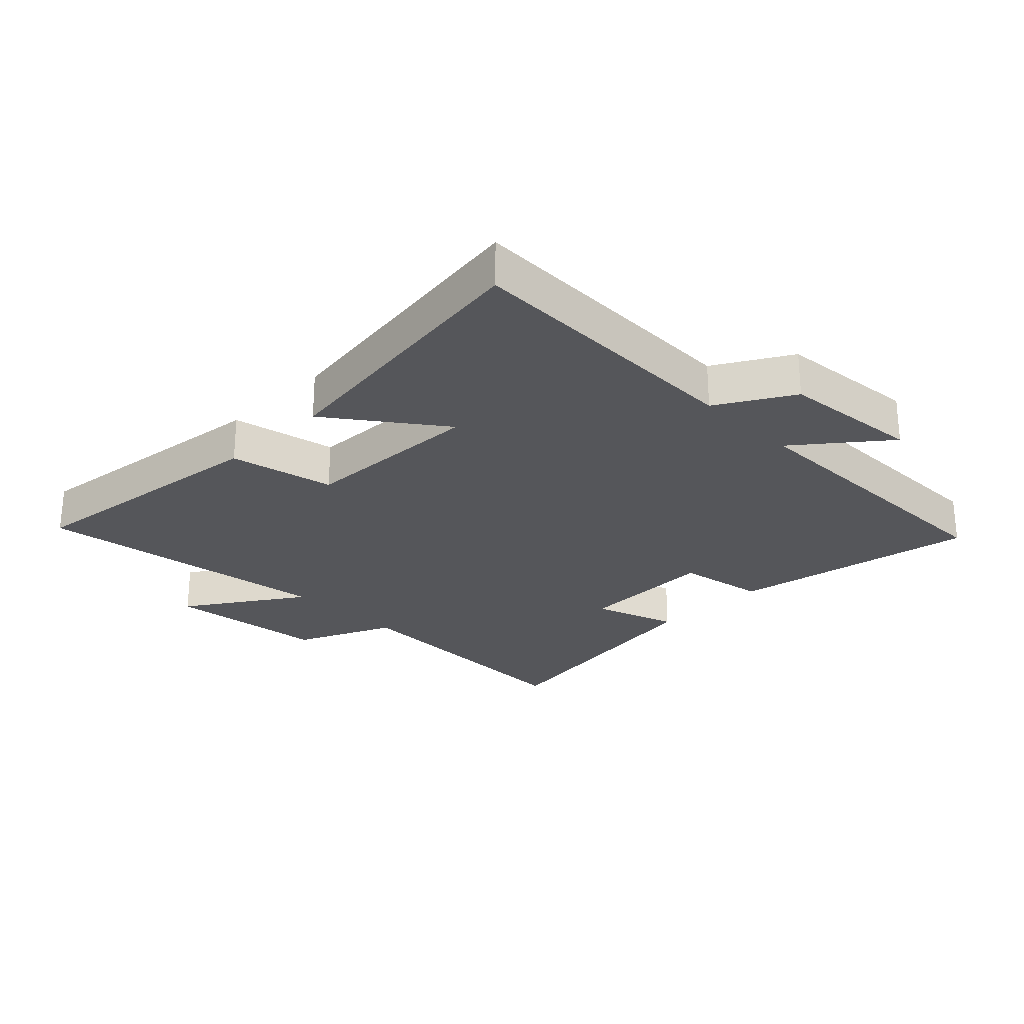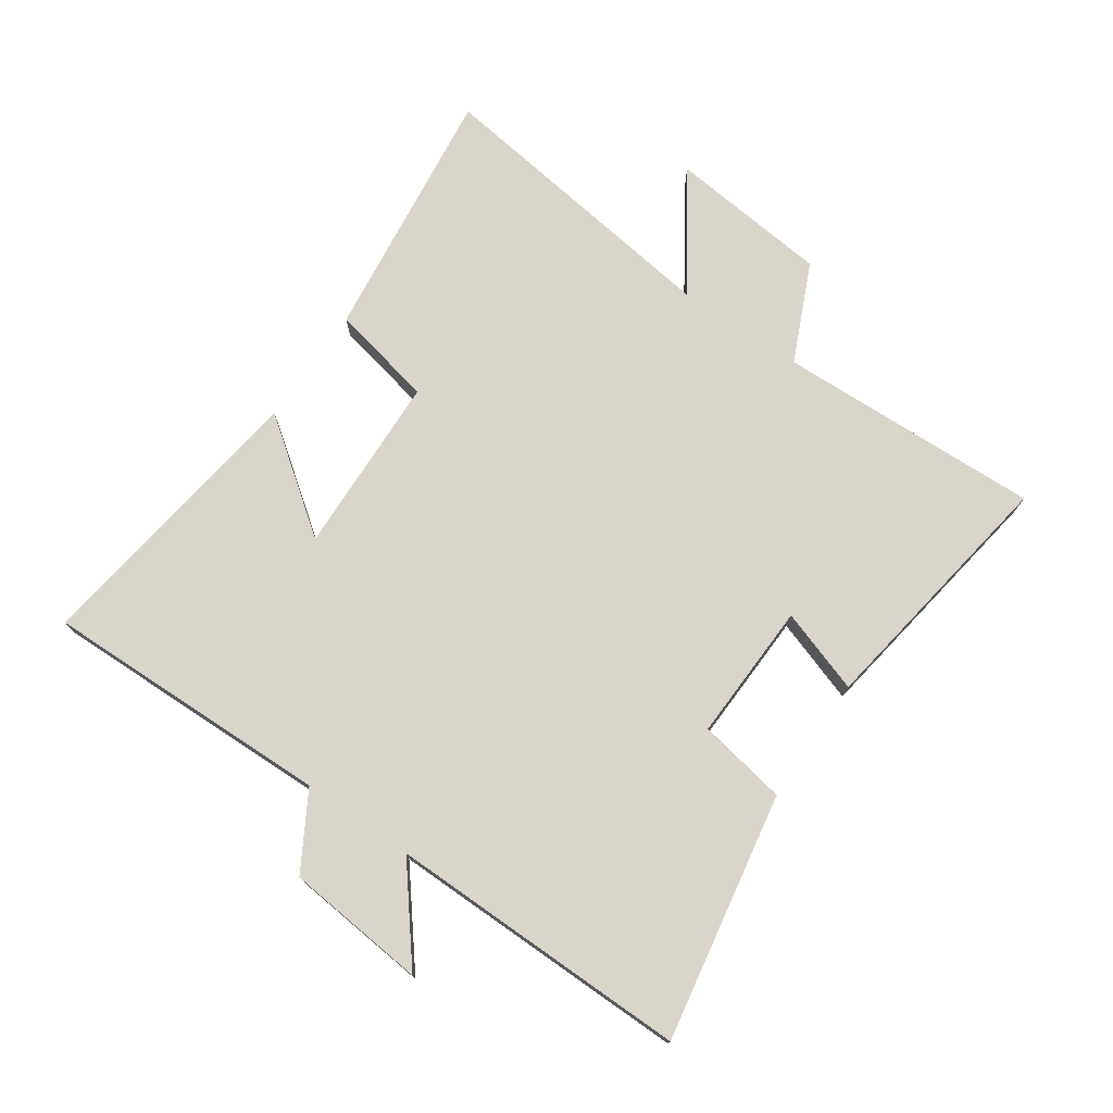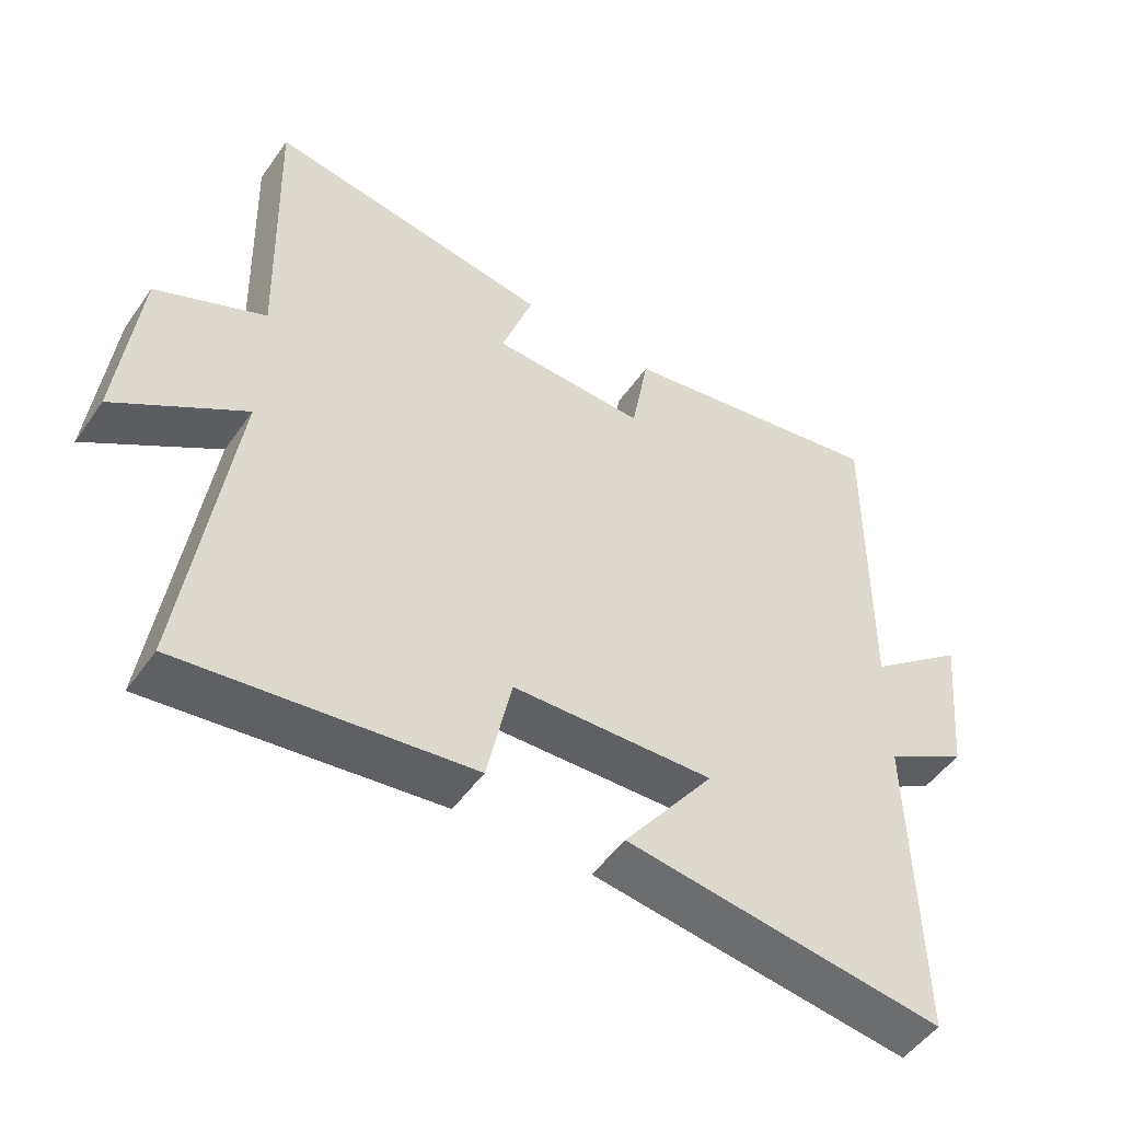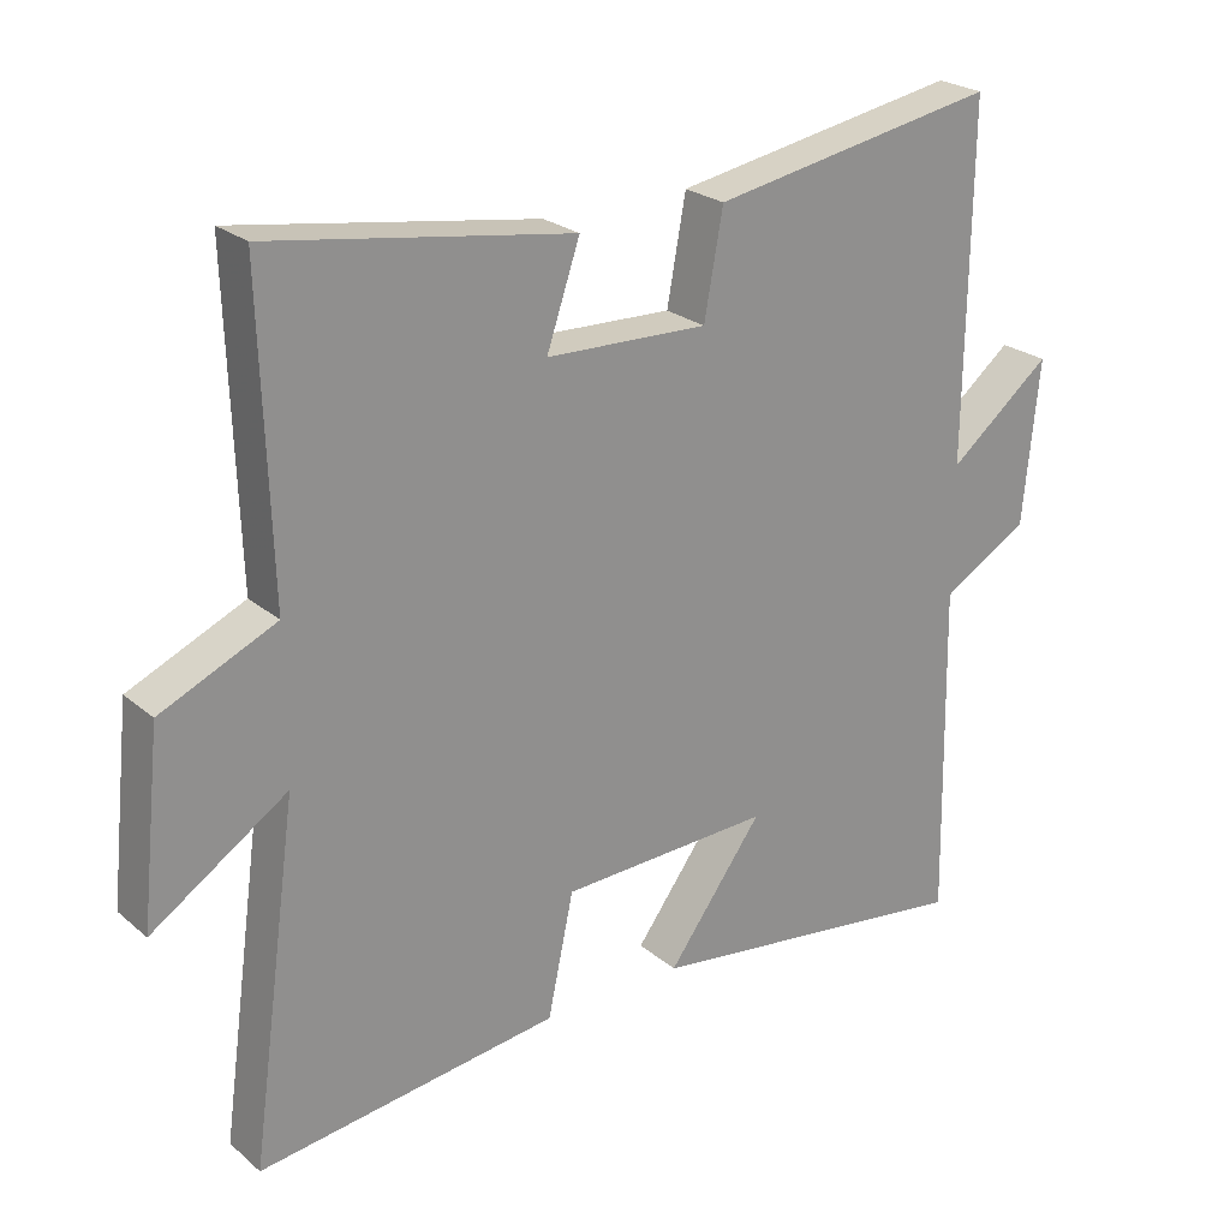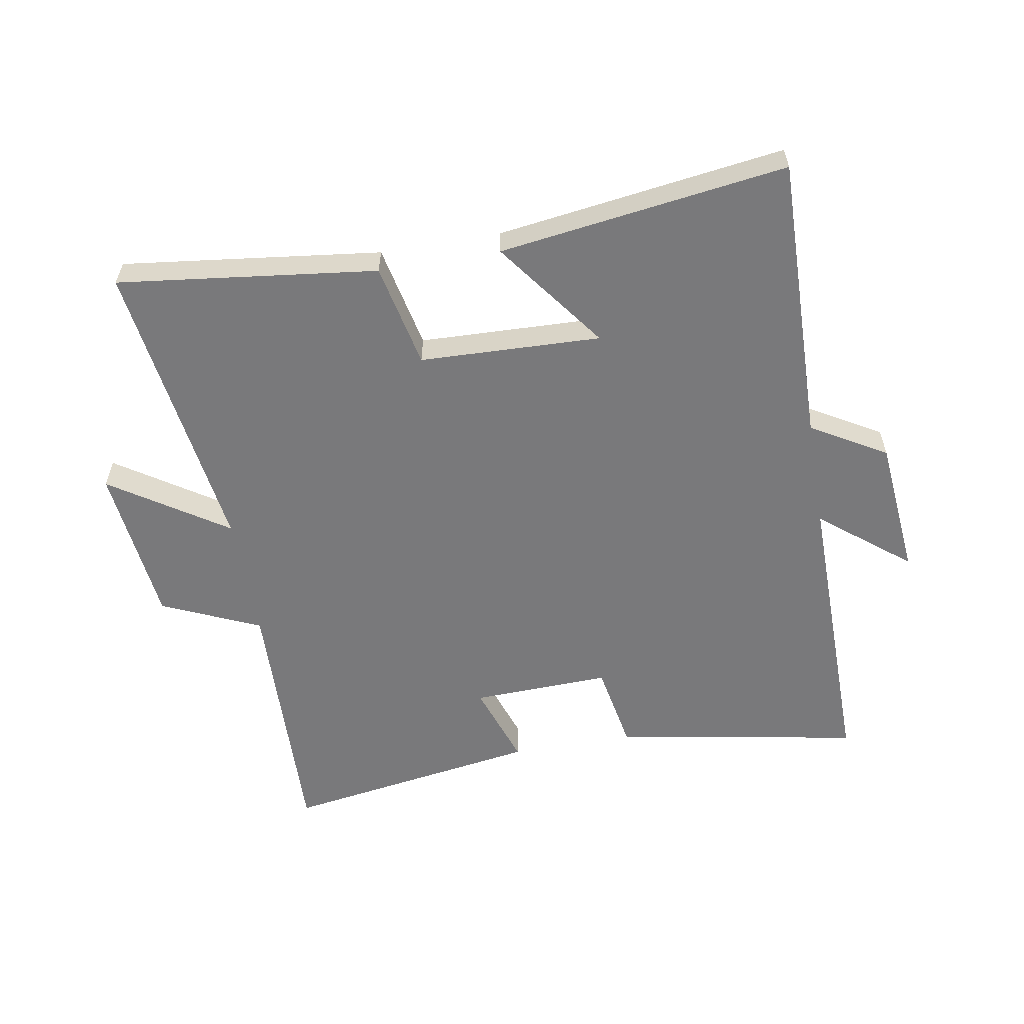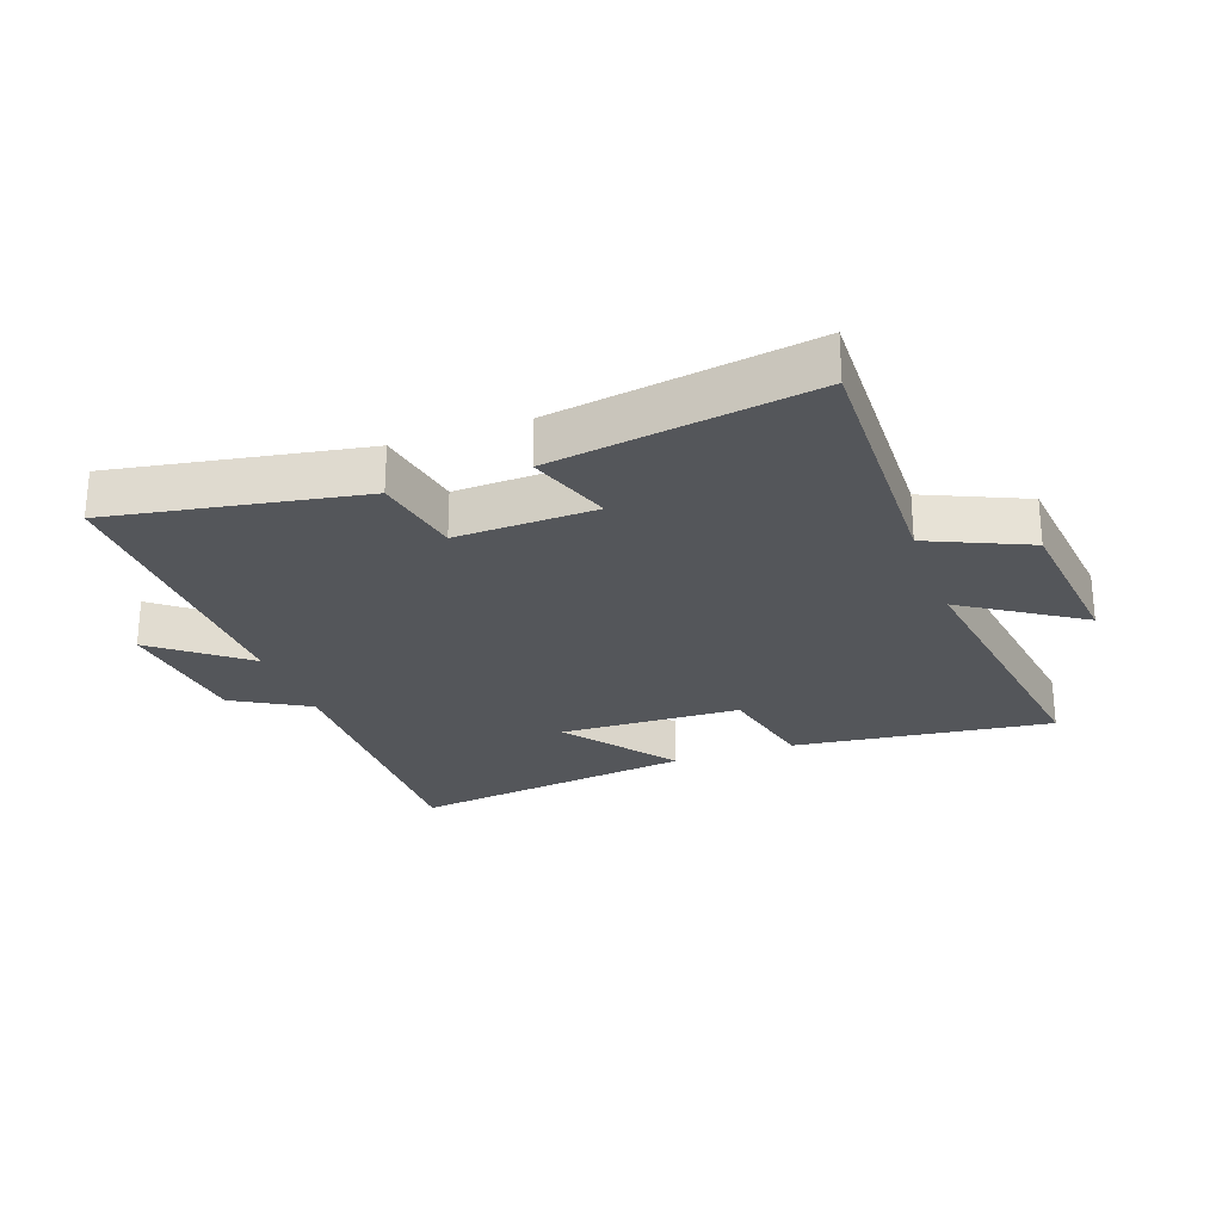
<metadata>
{"format":"obj","ext":"obj","renderer":"f3d","projection":"perspective","resolution":1024,"background":"white","views":[{"elev":-26.1,"azim":-135.2,"up":"+Y"},{"elev":74.5,"azim":-55.5,"up":"+Y"},{"elev":-50.4,"azim":146.1,"up":"+Z"},{"elev":24.4,"azim":143.2,"up":"+Z"},{"elev":-57.9,"azim":-170.2,"up":"+Y"},{"elev":-25.5,"azim":19.8,"up":"+Y"}]}
</metadata>
<code>
v 0.567 0.07 -0.551
v 0.15 0.07 -0.5
v 0.114 0.07 -0.332
v -0.178 0.07 -0.322
v -0.046 0.07 -0.5
v -0.509 0.07 -0.564
v -0.5 0.07 -0.097
v -0.621 0.07 -0.027
v -0.643 0.07 0.199
v -0.5 0.07 0.085
v -0.505 0.07 0.57
v -0.107 0.07 0.5
v -0.081 0.07 0.357
v 0.143 0.07 0.365
v 0.097 0.07 0.5
v 0.513 0.07 0.566
v 0.5 0.07 0.14
v 0.659 0.07 0.069
v 0.687 0.07 -0.191
v 0.5 0.07 -0.068
v 0.567 0 -0.551
v 0.15 0 -0.5
v 0.114 0 -0.332
v -0.178 0 -0.322
v -0.046 0 -0.5
v -0.509 0 -0.564
v -0.5 0 -0.097
v -0.621 0 -0.027
v -0.643 0 0.199
v -0.5 0 0.085
v -0.505 0 0.57
v -0.107 0 0.5
v -0.081 0 0.357
v 0.143 0 0.365
v 0.097 0 0.5
v 0.513 0 0.566
v 0.5 0 0.14
v 0.659 0 0.069
v 0.687 0 -0.191
v 0.5 0 -0.068
f 17 18 19 20
f 14 15 16 17
f 13 14 17 20
f 10 11 12 13
f 10 13 20 1
f 7 8 9 10
f 4 5 6 7
f 3 4 7 10
f 1 2 3
f 1 3 10
f 40 39 38 37
f 37 36 35 34
f 40 37 34 33
f 33 32 31 30
f 21 40 33 30
f 30 29 28 27
f 27 26 25 24
f 30 27 24 23
f 23 22 21
f 30 23 21
f 1 21 22 2
f 2 22 23 3
f 3 23 24 4
f 4 24 25 5
f 5 25 26 6
f 6 26 27 7
f 7 27 28 8
f 8 28 29 9
f 9 29 30 10
f 10 30 31 11
f 11 31 32 12
f 12 32 33 13
f 13 33 34 14
f 14 34 35 15
f 15 35 36 16
f 16 36 37 17
f 17 37 38 18
f 18 38 39 19
f 19 39 40 20
f 20 40 21 1

</code>
